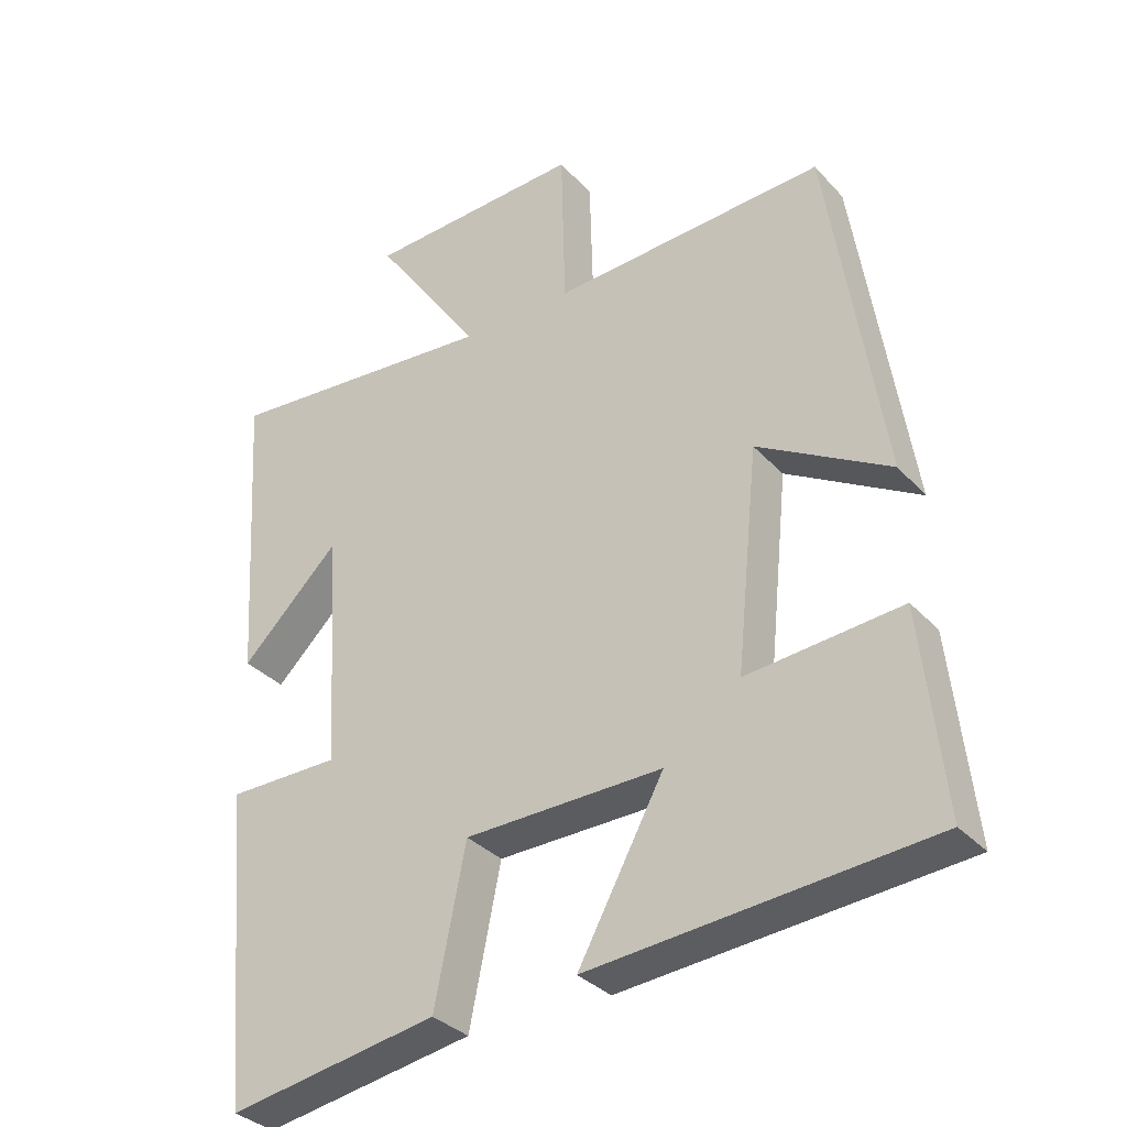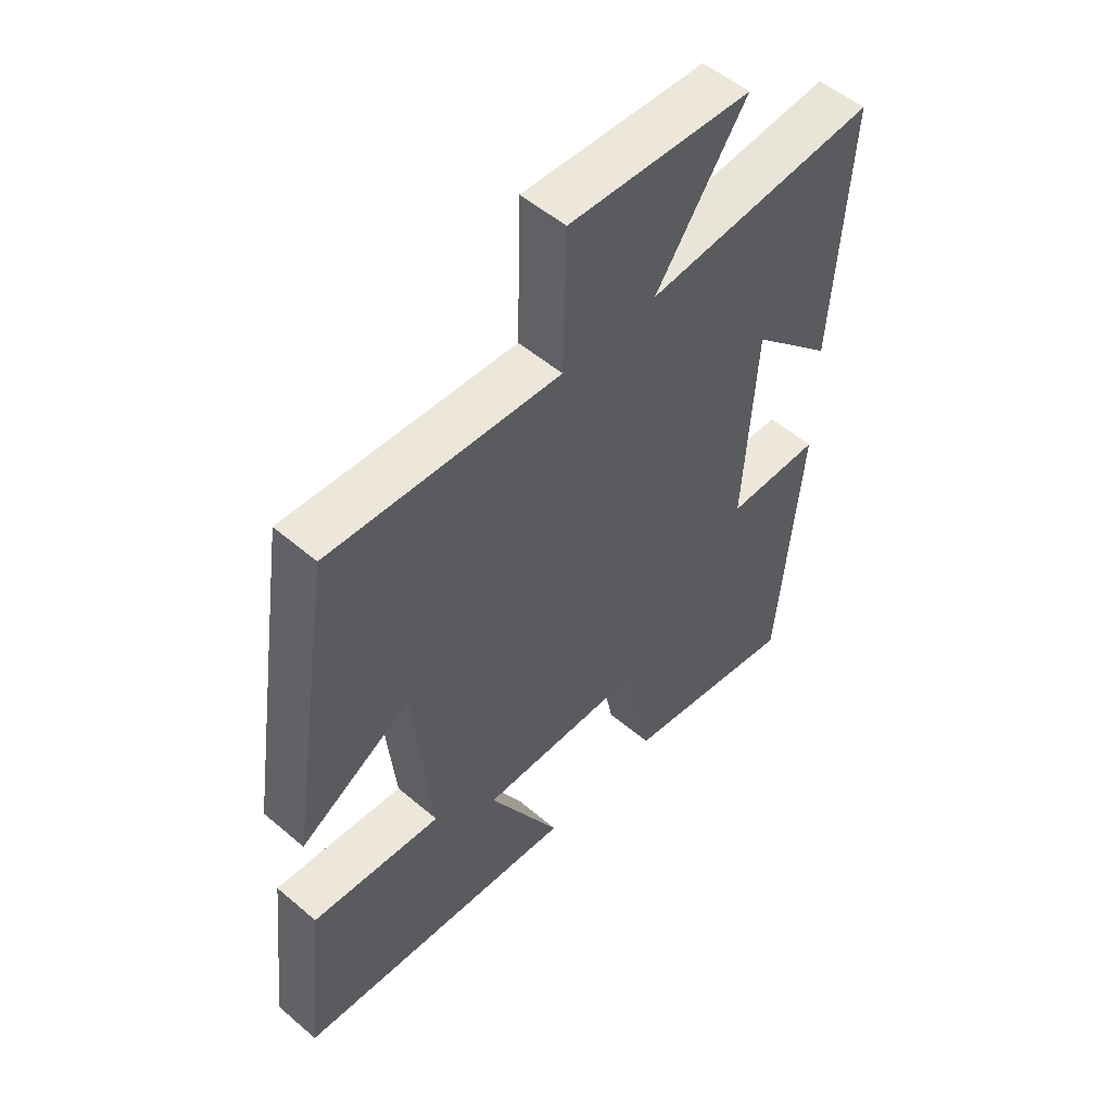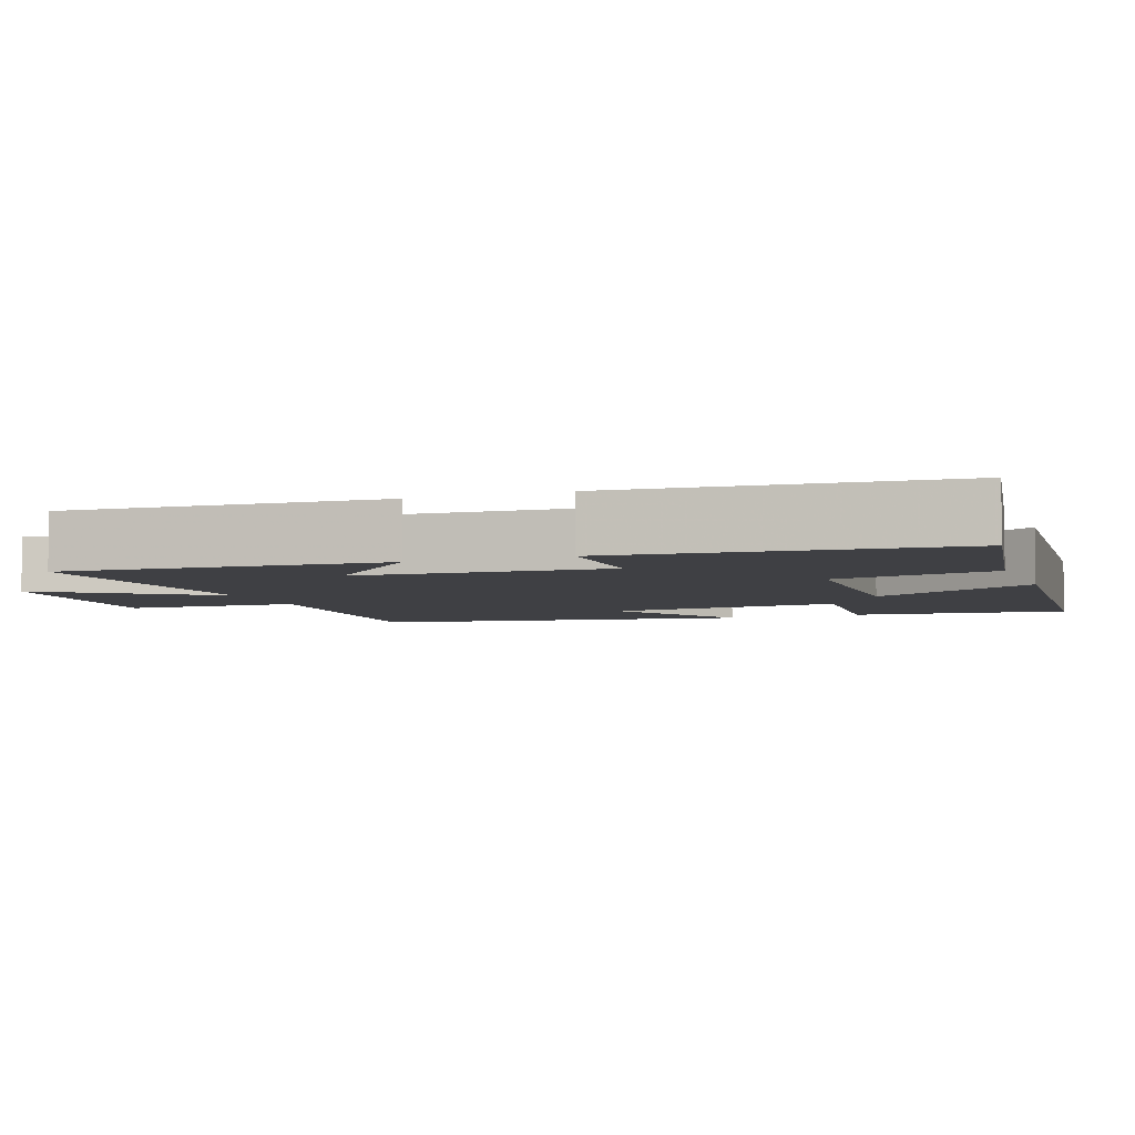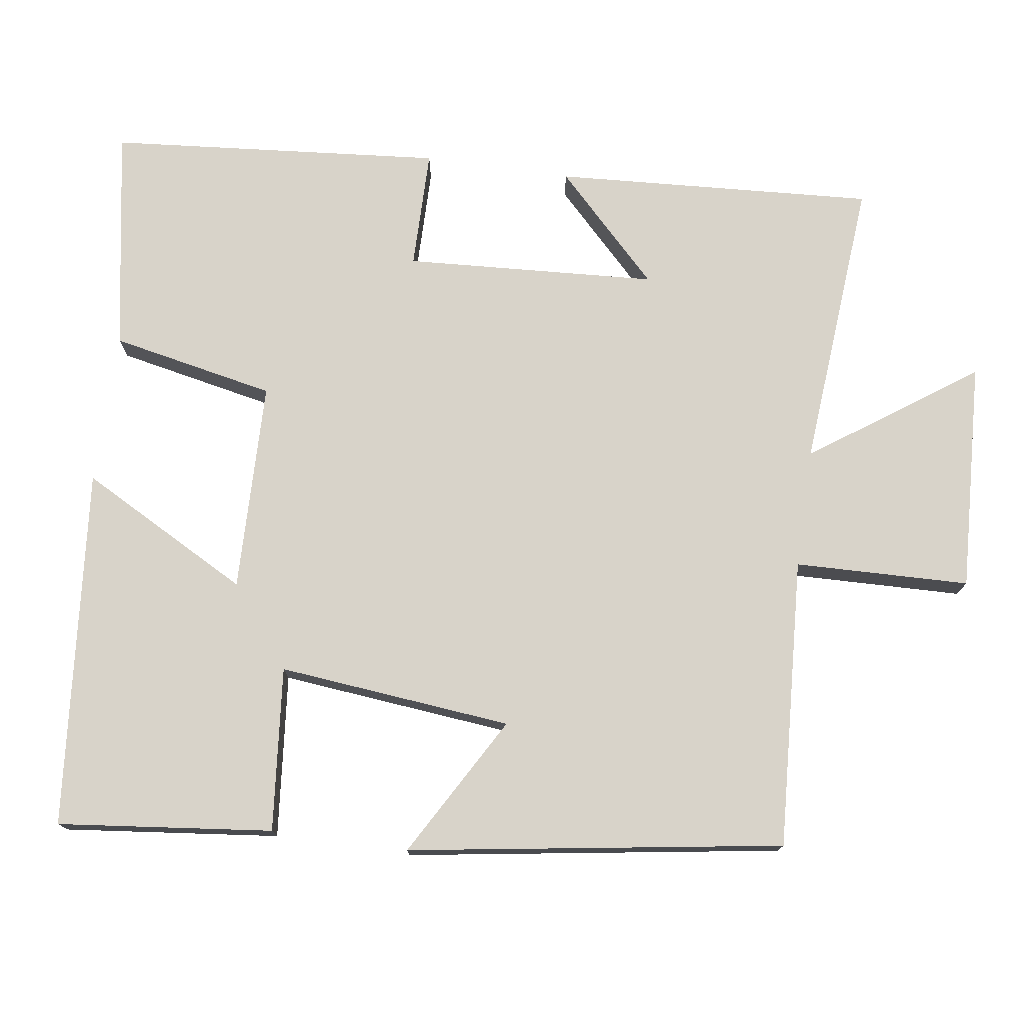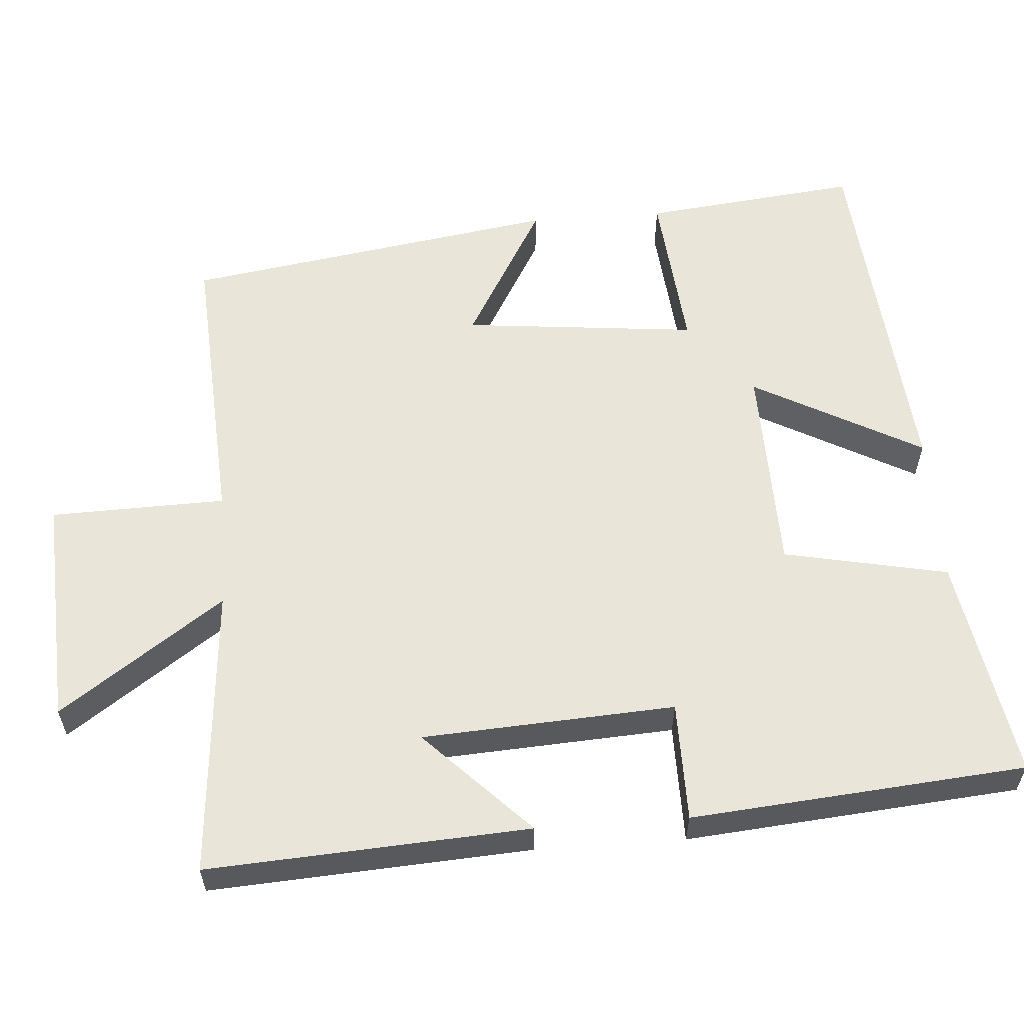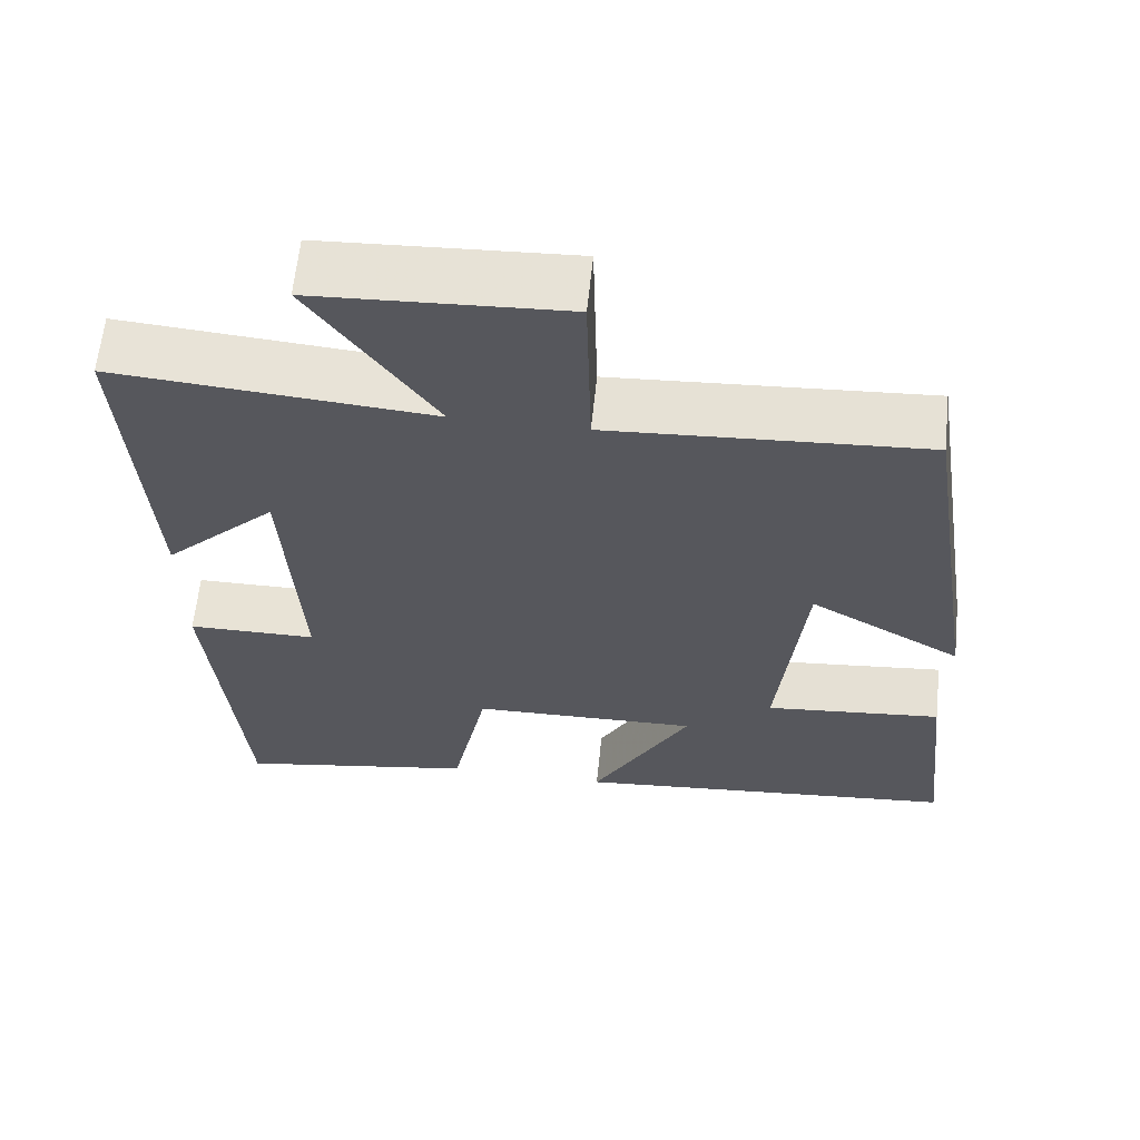
<metadata>
{"format":"obj","ext":"obj","renderer":"f3d","projection":"perspective","resolution":1024,"background":"white","views":[{"elev":-33.3,"azim":-144.9,"up":"+Z"},{"elev":53.0,"azim":-47.6,"up":"+Z"},{"elev":-5.0,"azim":110.2,"up":"+Y"},{"elev":76.0,"azim":-81.9,"up":"+Y"},{"elev":58.4,"azim":85.8,"up":"+Y"},{"elev":62.3,"azim":-174.1,"up":"+Z"}]}
</metadata>
<code>
v 0.526 0.07 0.532
v 0.5 0.07 0.1
v 0.359 0.07 0.239
v 0.339 0.07 -0.101
v 0.5 0.07 -0.102
v 0.461 0.07 -0.552
v 0.16 0.07 -0.5
v 0.115 0.07 -0.279
v -0.169 0.07 -0.273
v -0.046 0.07 -0.5
v -0.532 0.07 -0.457
v -0.5 0.07 -0.167
v -0.278 0.07 -0.188
v -0.31 0.07 0.128
v -0.5 0.07 0.019
v -0.422 0.07 0.524
v -0.03 0.07 0.5
v -0.024 0.07 0.736
v 0.286 0.07 0.72
v 0.132 0.07 0.5
v 0.526 0 0.532
v 0.5 0 0.1
v 0.359 0 0.239
v 0.339 0 -0.101
v 0.5 0 -0.102
v 0.461 0 -0.552
v 0.16 0 -0.5
v 0.115 0 -0.279
v -0.169 0 -0.273
v -0.046 0 -0.5
v -0.532 0 -0.457
v -0.5 0 -0.167
v -0.278 0 -0.188
v -0.31 0 0.128
v -0.5 0 0.019
v -0.422 0 0.524
v -0.03 0 0.5
v -0.024 0 0.736
v 0.286 0 0.72
v 0.132 0 0.5
f 17 18 19 20
f 14 15 16 17
f 13 14 17 20
f 10 11 12 13
f 9 10 13
f 8 9 13 20
f 4 5 6 7
f 3 4 7 8
f 20 1 2 3
f 3 8 20
f 40 39 38 37
f 37 36 35 34
f 40 37 34 33
f 33 32 31 30
f 33 30 29
f 40 33 29 28
f 27 26 25 24
f 28 27 24 23
f 23 22 21 40
f 40 28 23
f 1 21 22 2
f 2 22 23 3
f 3 23 24 4
f 4 24 25 5
f 5 25 26 6
f 6 26 27 7
f 7 27 28 8
f 8 28 29 9
f 9 29 30 10
f 10 30 31 11
f 11 31 32 12
f 12 32 33 13
f 13 33 34 14
f 14 34 35 15
f 15 35 36 16
f 16 36 37 17
f 17 37 38 18
f 18 38 39 19
f 19 39 40 20
f 20 40 21 1

</code>
